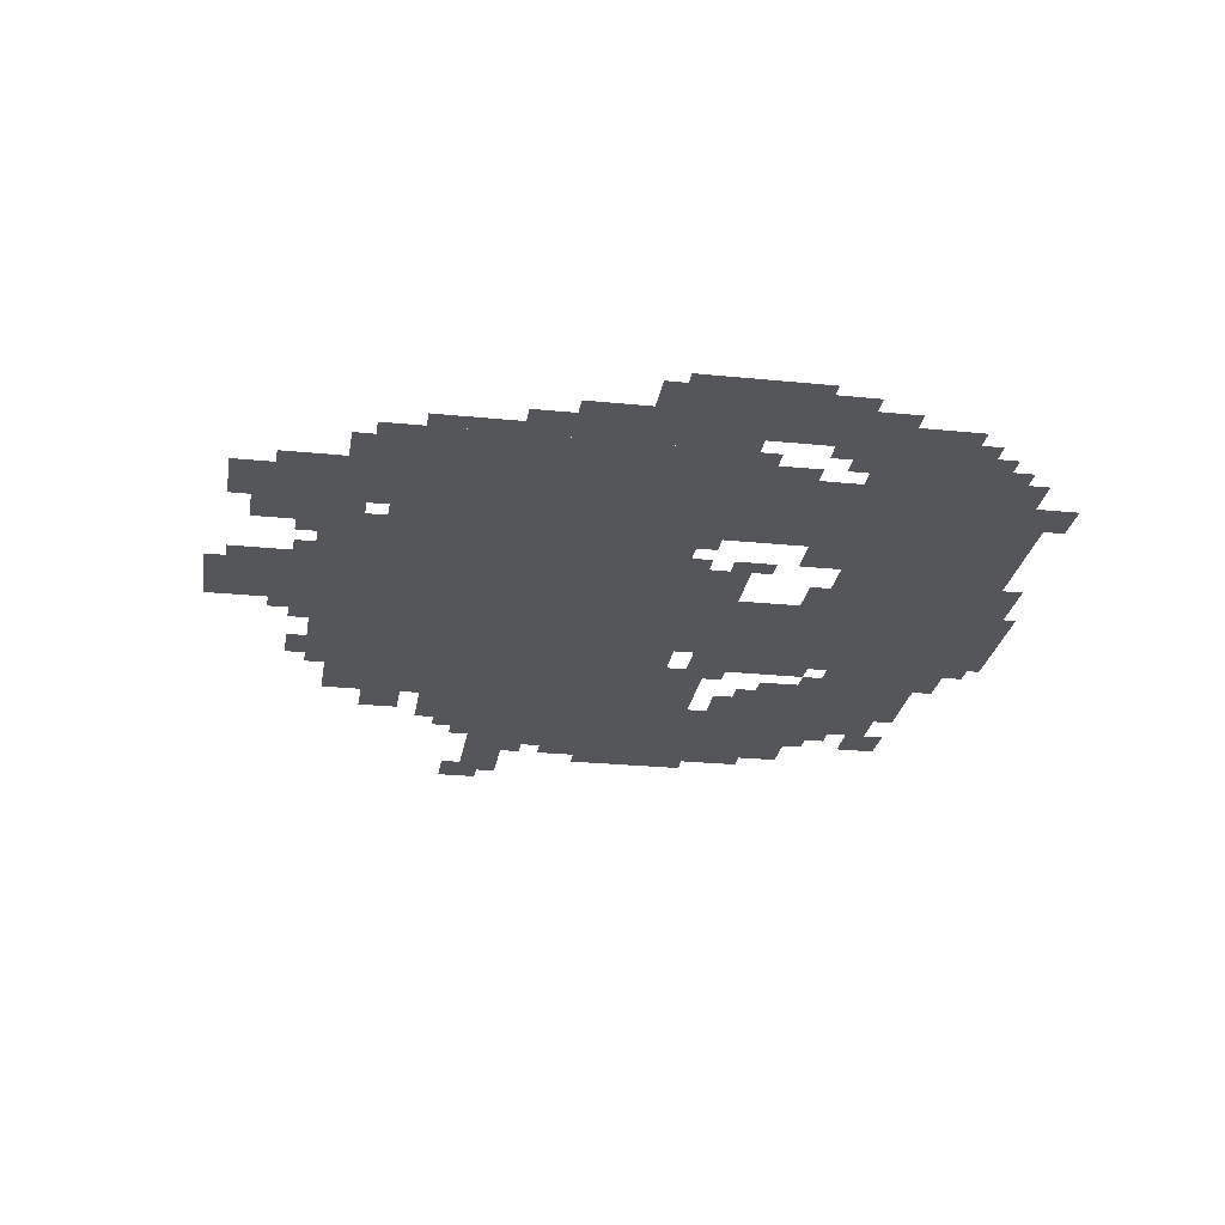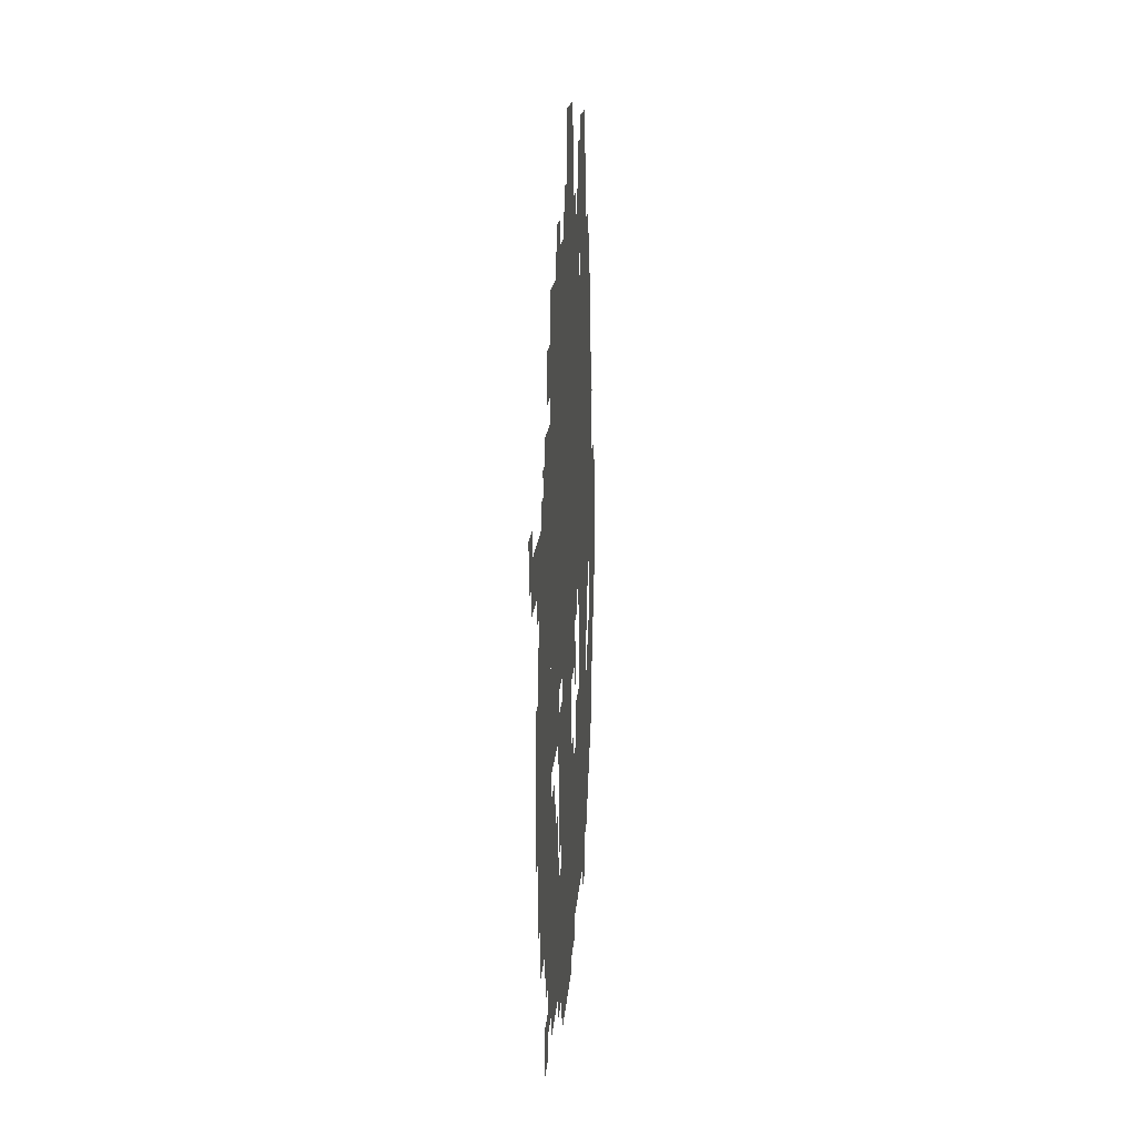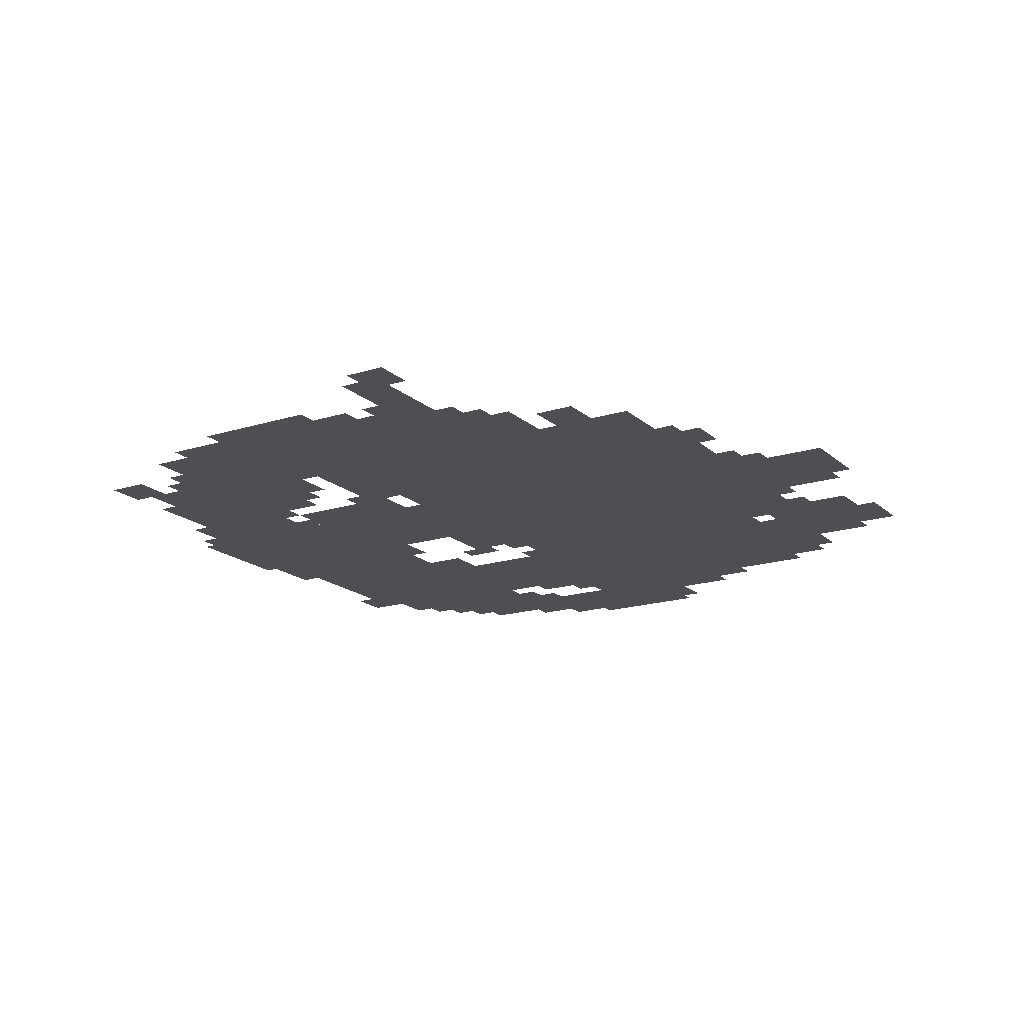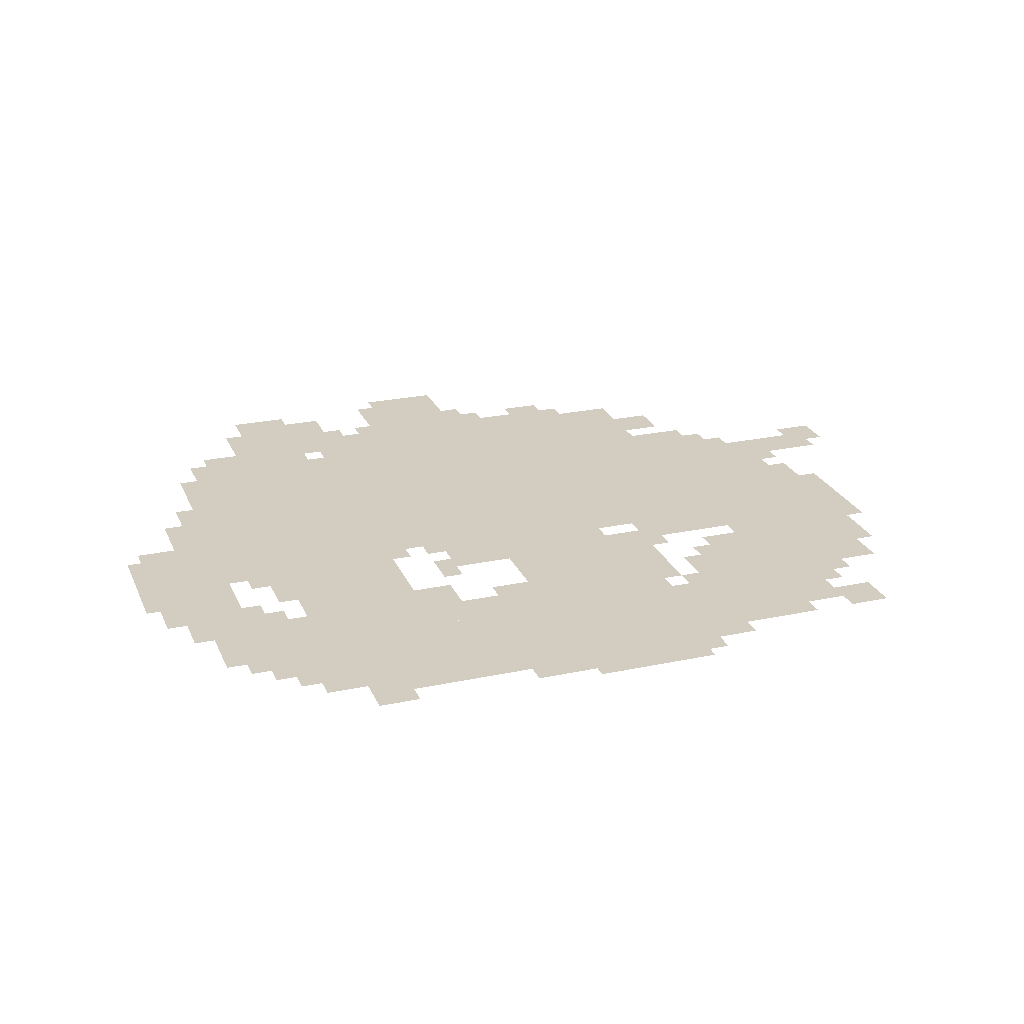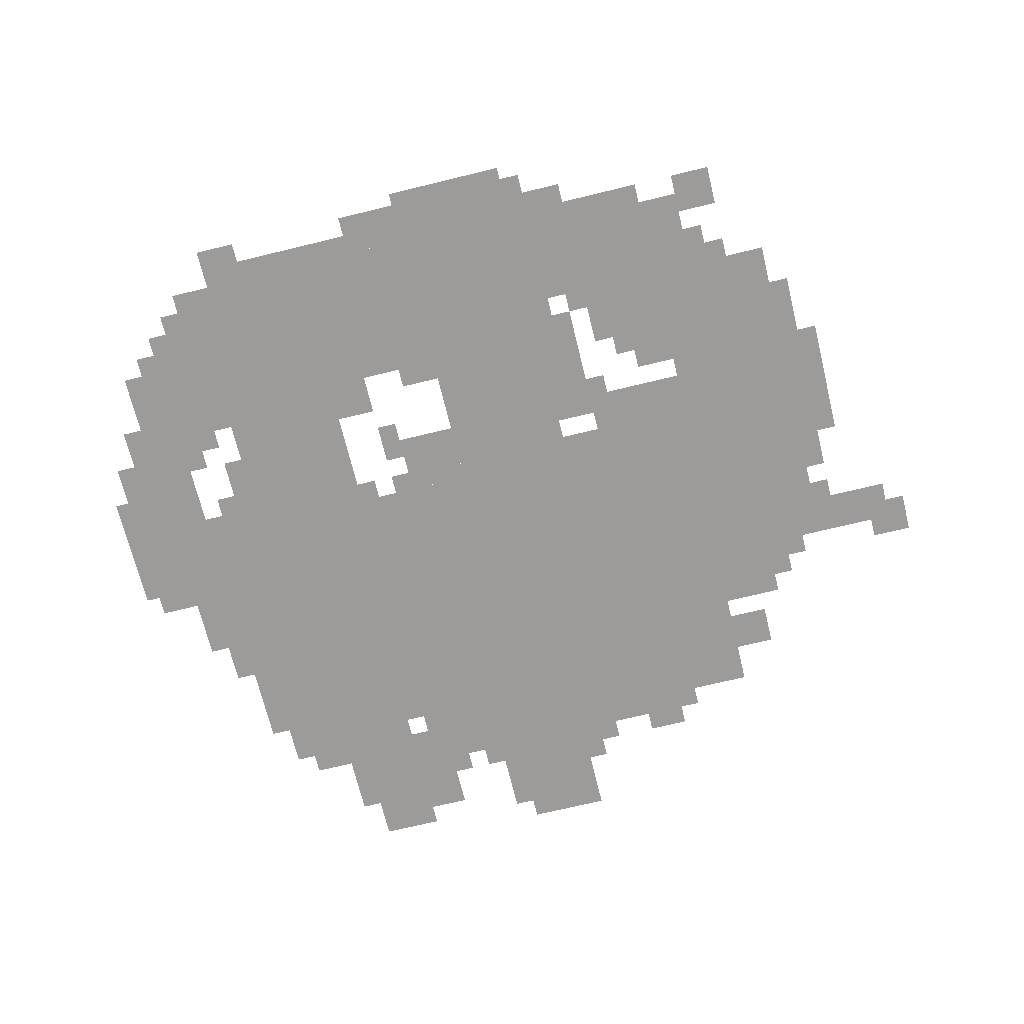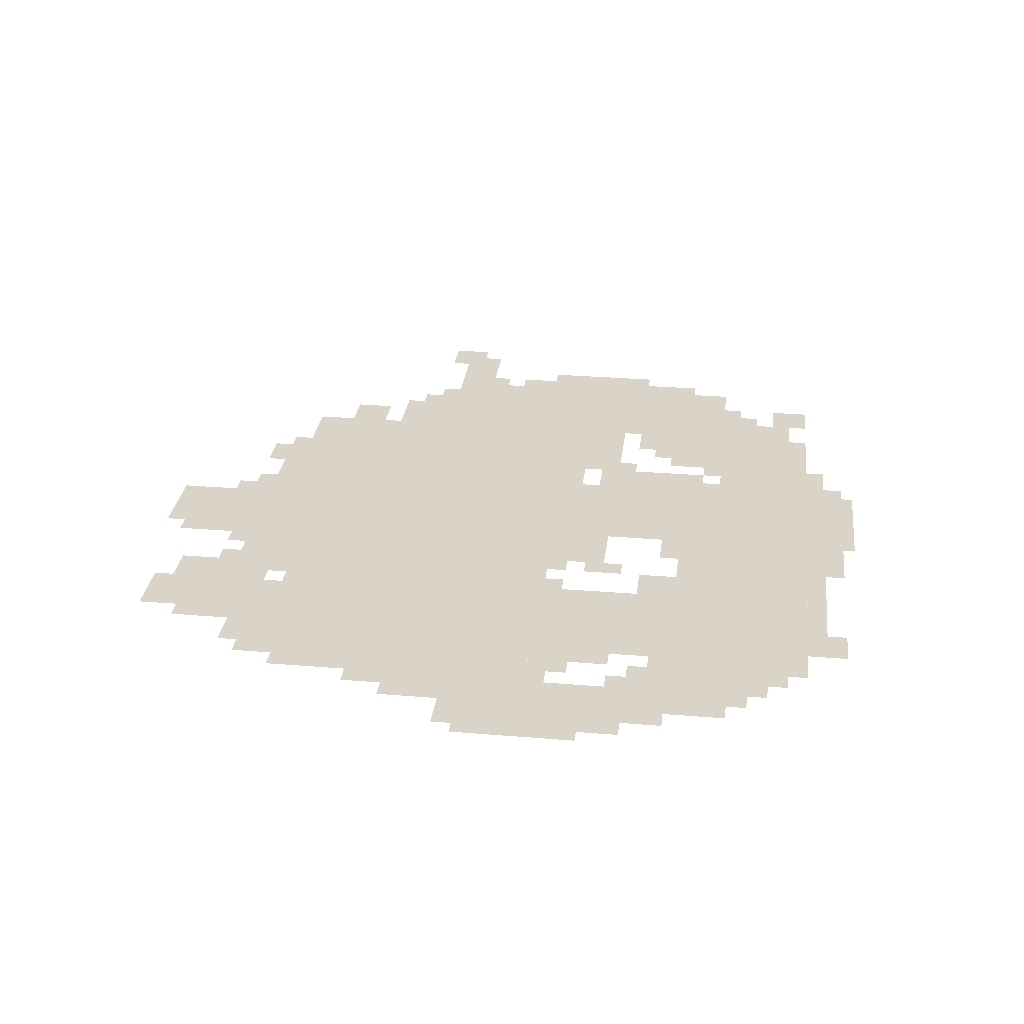
<metadata>
{"format":"obj","ext":"obj","renderer":"f3d","projection":"perspective","resolution":1024,"background":"white","views":[{"elev":-25.9,"azim":-99.1,"up":"+Z"},{"elev":13.9,"azim":93.5,"up":"+Y"},{"elev":-17.9,"azim":121.6,"up":"+Z"},{"elev":24.5,"azim":-19.3,"up":"+Z"},{"elev":-69.9,"azim":13.7,"up":"+Z"},{"elev":28.8,"azim":-82.9,"up":"+Z"}]}
</metadata>
<code>
g aimierbeierding_g-mesh
v -352 532 0
v -352 980 0
v -800 980 0
v -800 532 0
v -800 532 0
v -800 980 0
v -1216 980 0
v -1216 532 0
v -768 84 0
v -768 244 0
v -1184 244 0
v -1184 84 0
v -352 84 0
v -352 244 0
v -768 244 0
v -768 84 0
v -576 244 0
v -576 532 0
v -768 532 0
v -768 244 0
v -960 244 0
v -960 532 0
v -1152 532 0
v -1152 244 0
v -160 500 0
v -160 788 0
v -352 788 0
v -352 500 0
v -160 244 0
v -160 500 0
v -352 500 0
v -352 244 0
v -1248 372 0
v -1248 660 0
v -1376 660 0
v -1376 372 0
v -448 980 0
v -448 1076 0
v -704 1076 0
v -704 980 0
v -704 980 0
v -704 1076 0
v -960 1076 0
v -960 980 0
v -992 980 0
v -992 1204 0
v -1088 1204 0
v -1088 980 0
v -672 1076 0
v -672 1236 0
v -800 1236 0
v -800 1076 0
v -352 436 0
v -352 532 0
v -512 532 0
v -512 436 0
v -1152 244 0
v -1152 340 0
v -1312 340 0
v -1312 244 0
v -352 244 0
v -352 372 0
v -448 372 0
v -448 244 0
v -480 52 0
v -480 84 0
v -800 84 0
v -800 52 0
v -800 52 0
v -800 84 0
v -1120 84 0
v -1120 52 0
v -256 788 0
v -256 884 0
v -352 884 0
v -352 788 0
v -768 436 0
v -768 532 0
v -864 532 0
v -864 436 0
v -32 724 0
v -32 788 0
v -160 788 0
v -160 724 0
v -288 116 0
v -288 244 0
v -352 244 0
v -352 116 0
v -1216 500 0
v -1216 724 0
v -1248 724 0
v -1248 500 0
v -1216 724 0
v -1216 948 0
v -1248 948 0
v -1248 724 0
v -352 980 0
v -352 1044 0
v -448 1044 0
v -448 980 0
v -1248 660 0
v -1248 756 0
v -1312 756 0
v -1312 660 0
v -928 1076 0
v -928 1172 0
v -992 1172 0
v -992 1076 0
v -1088 980 0
v -1088 1044 0
v -1184 1044 0
v -1184 980 0
v -512 372 0
v -512 468 0
v -576 468 0
v -576 372 0
v -512 276 0
v -512 372 0
v -576 372 0
v -576 276 0
v -96 500 0
v -96 596 0
v -160 596 0
v -160 500 0
v -96 404 0
v -96 500 0
v -160 500 0
v -160 404 0
v -576 0 0
v -576 52 0
v -672 52 0
v -672 0 0
v -672 0 0
v -672 52 0
v -768 52 0
v -768 0 0
v -768 244 0
v -768 308 0
v -864 308 0
v -864 244 0
v -864 244 0
v -864 308 0
v -960 308 0
v -960 244 0
v -288 916 0
v -288 980 0
v -352 980 0
v -352 916 0
v -896 308 0
v -896 372 0
v -960 372 0
v -960 308 0
v -224 84 0
v -224 148 0
v -288 148 0
v -288 84 0
v -1376 436 0
v -1376 532 0
v -1399 532 0
v -1399 436 0
v -1184 340 0
v -1184 372 0
v -1280 372 0
v -1280 340 0
v -1376 532 0
v -1376 628 0
v -1399 628 0
v -1399 532 0
v -128 596 0
v -128 660 0
v -160 660 0
v -160 596 0
v -1248 756 0
v -1248 820 0
v -1280 820 0
v -1280 756 0
v -640 1076 0
v -640 1140 0
v -672 1140 0
v -672 1076 0
v -960 1012 0
v -960 1076 0
v -992 1076 0
v -992 1012 0
v -480 1076 0
v -480 1108 0
v -544 1108 0
v -544 1076 0
v 0 756 0
v 0 820 0
v -32 820 0
v -32 756 0
v -224 788 0
v -224 852 0
v -256 852 0
v -256 788 0
v -512 500 0
v -512 532 0
v -576 532 0
v -576 500 0
v -224 212 0
v -224 244 0
v -288 244 0
v -288 212 0
v -1248 180 0
v -1248 244 0
v -1280 244 0
v -1280 180 0
v -1056 20 0
v -1056 52 0
v -1120 52 0
v -1120 20 0
v -768 308 0
v -768 340 0
v -832 340 0
v -832 308 0
v -1184 468 0
v -1184 532 0
v -1216 532 0
v -1216 468 0
v -864 404 0
v -864 468 0
v -896 468 0
v -896 404 0
v -352 372 0
v -352 404 0
v -416 404 0
v -416 372 0
v -768 20 0
v -768 52 0
v -832 52 0
v -832 20 0
v -1184 116 0
v -1184 180 0
v -1216 180 0
v -1216 116 0
v -1088 1076 0
v -1088 1140 0
v -1120 1140 0
v -1120 1076 0
v -1280 340 0
v -1280 372 0
v -1344 372 0
v -1344 340 0
v -1152 404 0
v -1152 468 0
v -1184 468 0
v -1184 404 0
v -800 1140 0
v -800 1204 0
v -832 1204 0
v -832 1140 0
v -800 1076 0
v -800 1140 0
v -832 1140 0
v -832 1076 0
v -1152 468 0
v -1152 532 0
v -1184 532 0
v -1184 468 0
v -1184 180 0
v -1184 244 0
v -1216 244 0
v -1216 180 0
v -1216 180 0
v -1216 244 0
v -1248 244 0
v -1248 180 0
v -448 276 0
v -448 340 0
v -480 340 0
v -480 276 0
v -128 340 0
v -128 404 0
v -160 404 0
v -160 340 0
v -480 404 0
v -480 436 0
v -512 436 0
v -512 404 0
v -128 692 0
v -128 724 0
v -160 724 0
v -160 692 0
v -928 500 0
v -928 532 0
v -960 532 0
v -960 500 0
v -1216 372 0
v -1216 404 0
v -1248 404 0
v -1248 372 0
v -864 500 0
v -864 532 0
v -896 532 0
v -896 500 0
v -1312 308 0
v -1312 340 0
v -1344 340 0
v -1344 308 0
v -1280 212 0
v -1280 244 0
v -1312 244 0
v -1312 212 0
v -256 180 0
v -256 212 0
v -288 212 0
v -288 180 0
v -544 244 0
v -544 276 0
v -576 276 0
v -576 244 0
v -544 20 0
v -544 52 0
v -576 52 0
v -576 20 0
v -480 244 0
v -480 276 0
v -512 276 0
v -512 244 0
v -128 308 0
v -128 340 0
v -160 340 0
v -160 308 0
v -1088 1044 0
v -1088 1076 0
v -1120 1076 0
v -1120 1044 0
v -448 244 0
v -448 276 0
v -480 276 0
v -480 244 0
v -832 20 0
v -832 52 0
v -864 52 0
v -864 20 0
v -1216 148 0
v -1216 180 0
v -1248 180 0
v -1248 148 0
v -608 1076 0
v -608 1108 0
v -640 1108 0
v -640 1076 0
v -32 788 0
v -32 820 0
v -64 820 0
v -64 788 0
v -192 788 0
v -192 820 0
v -224 820 0
v -224 788 0
v -1184 980 0
v -1184 1012 0
v -1216 1012 0
v -1216 980 0
v -832 1076 0
v -832 1108 0
v -864 1108 0
v -864 1076 0
v -896 1076 0
v -896 1108 0
v -928 1108 0
v -928 1076 0
g aimierbeierding_g-mesh_0
f 3 2 1
f 1 4 3
f 7 6 5
f 5 8 7
f 11 10 9
f 9 12 11
f 15 14 13
f 13 16 15
f 19 18 17
f 17 20 19
f 23 22 21
f 21 24 23
f 27 26 25
f 25 28 27
f 31 30 29
f 29 32 31
f 35 34 33
f 33 36 35
f 39 38 37
f 37 40 39
f 43 42 41
f 41 44 43
f 47 46 45
f 45 48 47
f 51 50 49
f 49 52 51
f 55 54 53
f 53 56 55
f 59 58 57
f 57 60 59
f 63 62 61
f 61 64 63
f 67 66 65
f 65 68 67
f 71 70 69
f 69 72 71
f 75 74 73
f 73 76 75
f 79 78 77
f 77 80 79
f 83 82 81
f 81 84 83
f 87 86 85
f 85 88 87
f 91 90 89
f 89 92 91
f 95 94 93
f 93 96 95
f 99 98 97
f 97 100 99
f 103 102 101
f 101 104 103
f 107 106 105
f 105 108 107
f 111 110 109
f 109 112 111
f 115 114 113
f 113 116 115
f 119 118 117
f 117 120 119
f 123 122 121
f 121 124 123
f 127 126 125
f 125 128 127
f 131 130 129
f 129 132 131
f 135 134 133
f 133 136 135
f 139 138 137
f 137 140 139
f 143 142 141
f 141 144 143
f 147 146 145
f 145 148 147
f 151 150 149
f 149 152 151
f 155 154 153
f 153 156 155
f 159 158 157
f 157 160 159
f 163 162 161
f 161 164 163
f 167 166 165
f 165 168 167
f 171 170 169
f 169 172 171
f 175 174 173
f 173 176 175
f 179 178 177
f 177 180 179
f 183 182 181
f 181 184 183
f 187 186 185
f 185 188 187
f 191 190 189
f 189 192 191
f 195 194 193
f 193 196 195
f 199 198 197
f 197 200 199
f 203 202 201
f 201 204 203
f 207 206 205
f 205 208 207
f 211 210 209
f 209 212 211
f 215 214 213
f 213 216 215
f 219 218 217
f 217 220 219
f 223 222 221
f 221 224 223
f 227 226 225
f 225 228 227
f 231 230 229
f 229 232 231
f 235 234 233
f 233 236 235
f 239 238 237
f 237 240 239
f 243 242 241
f 241 244 243
f 247 246 245
f 245 248 247
f 251 250 249
f 249 252 251
f 255 254 253
f 253 256 255
f 259 258 257
f 257 260 259
f 263 262 261
f 261 264 263
f 267 266 265
f 265 268 267
f 271 270 269
f 269 272 271
f 275 274 273
f 273 276 275
f 279 278 277
f 277 280 279
f 283 282 281
f 281 284 283
f 287 286 285
f 285 288 287
f 291 290 289
f 289 292 291
f 295 294 293
f 293 296 295
f 299 298 297
f 297 300 299
f 303 302 301
f 301 304 303
f 307 306 305
f 305 308 307
f 311 310 309
f 309 312 311
f 315 314 313
f 313 316 315
f 319 318 317
f 317 320 319
f 323 322 321
f 321 324 323
f 327 326 325
f 325 328 327
f 331 330 329
f 329 332 331
f 335 334 333
f 333 336 335
f 339 338 337
f 337 340 339
f 343 342 341
f 341 344 343
f 347 346 345
f 345 348 347
f 351 350 349
f 349 352 351
f 355 354 353
f 353 356 355
f 359 358 357
f 357 360 359
f 363 362 361
f 361 364 363

</code>
